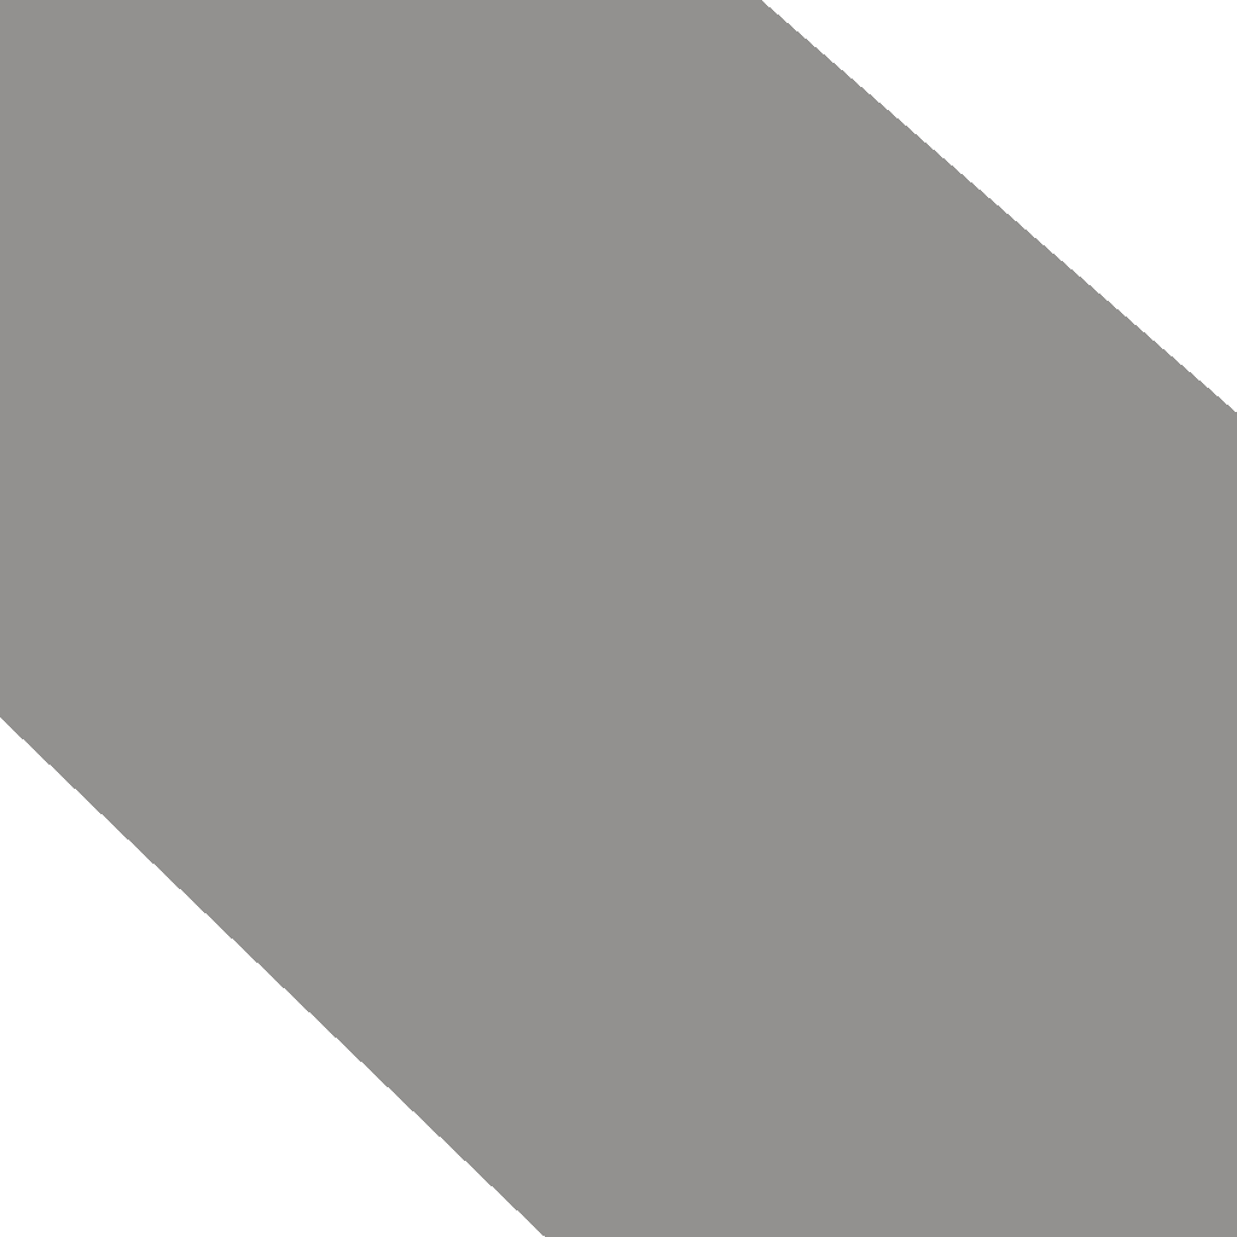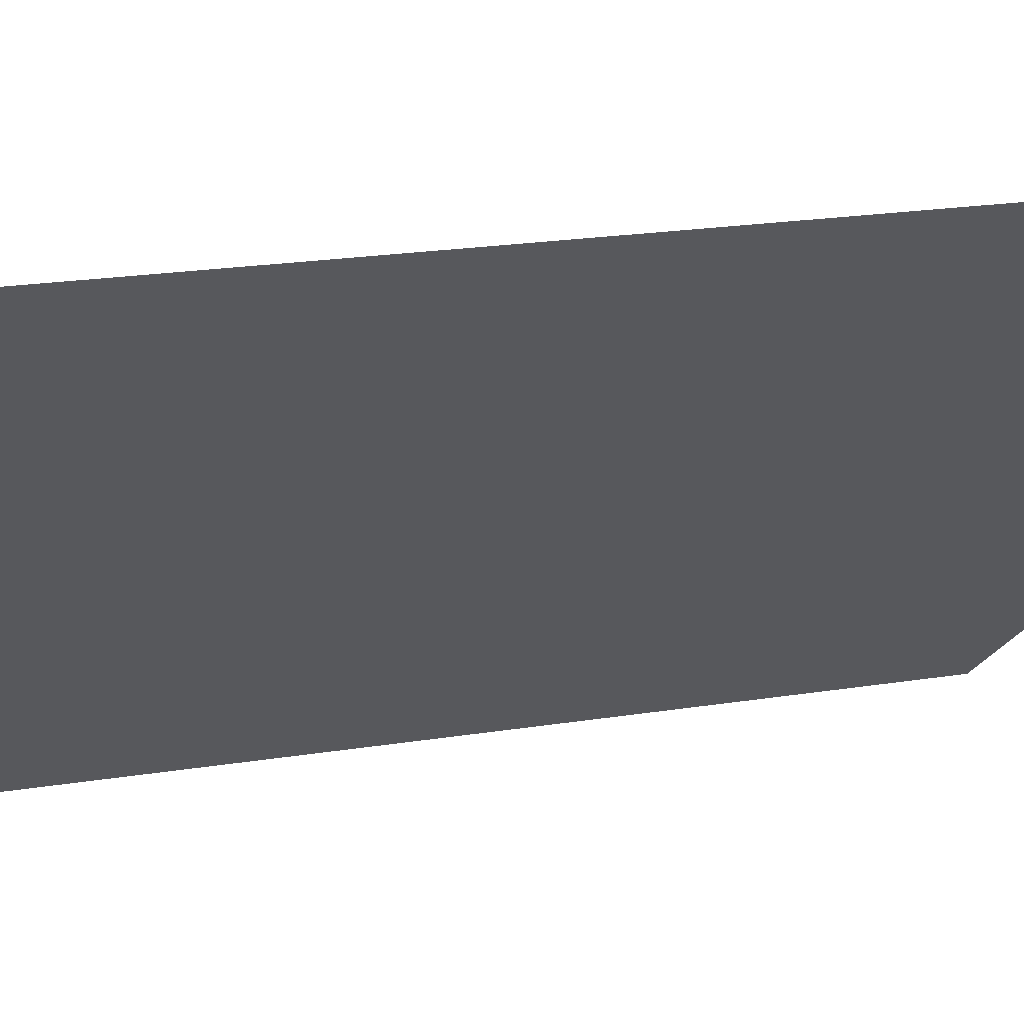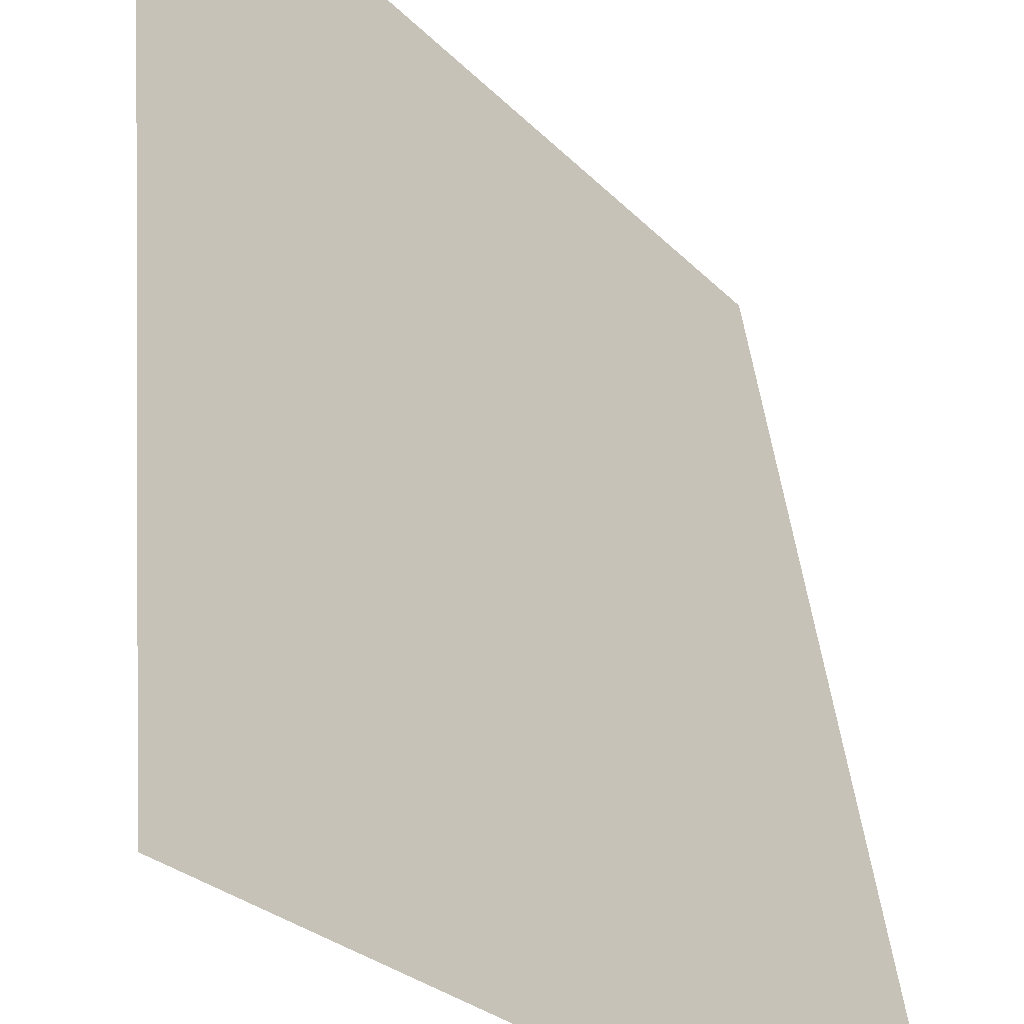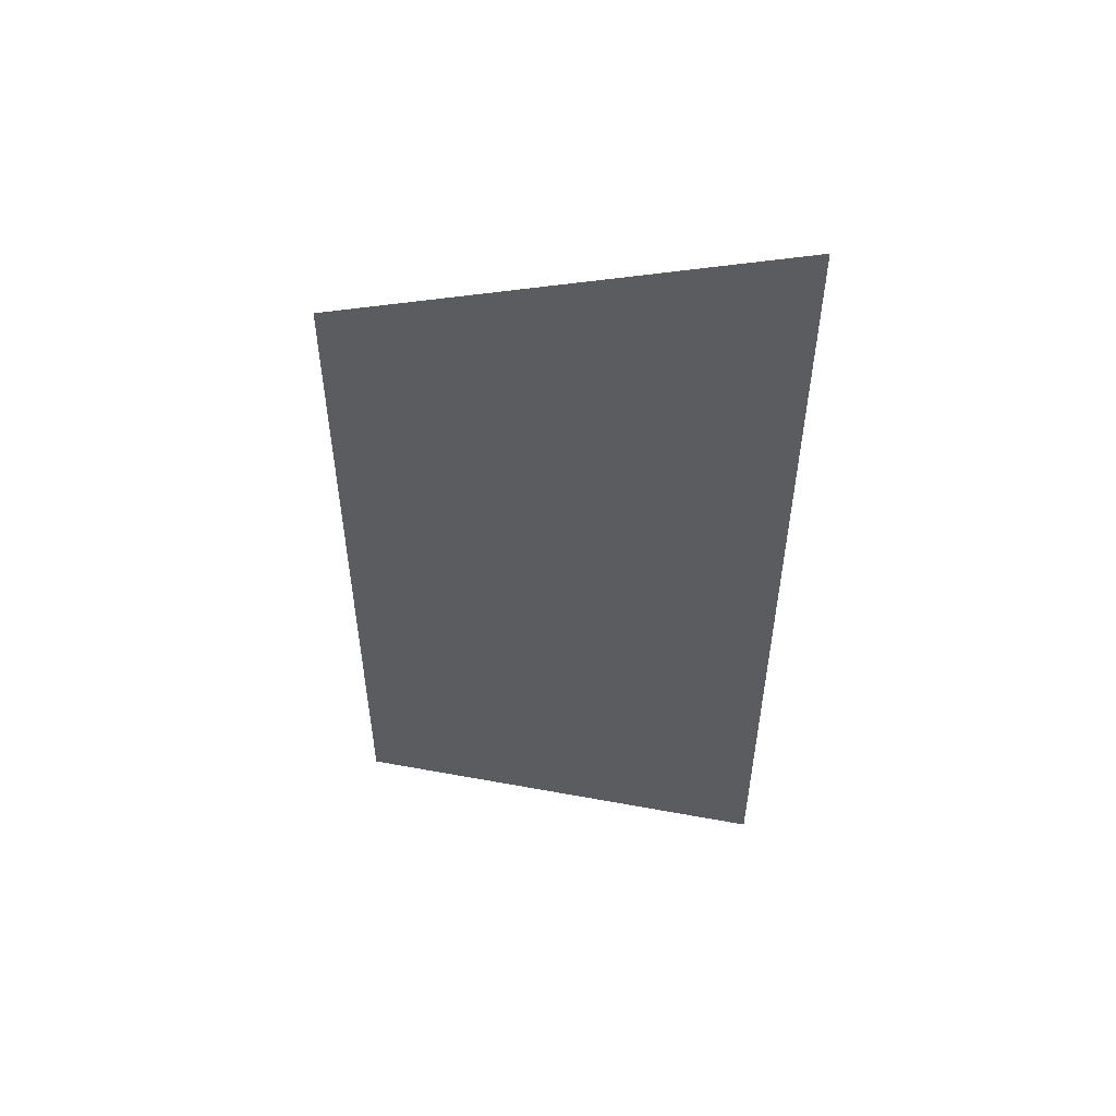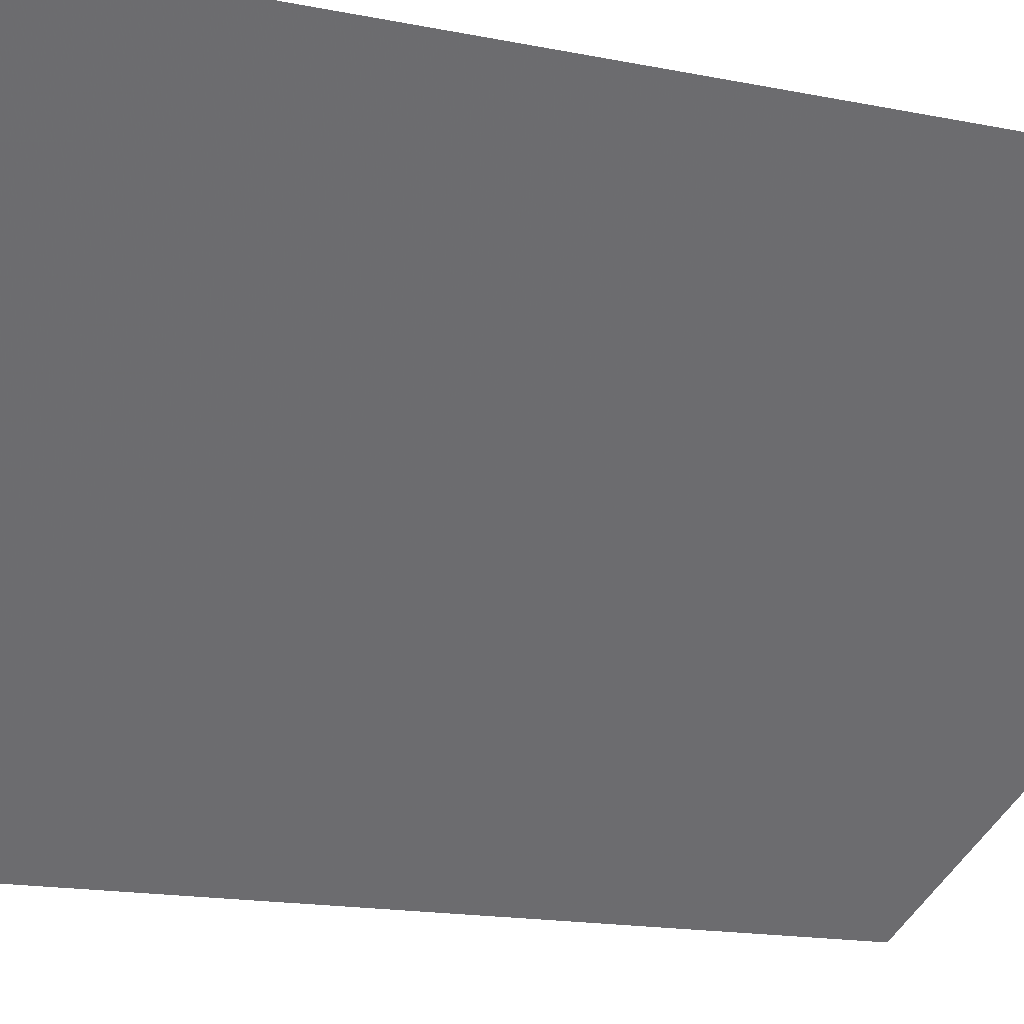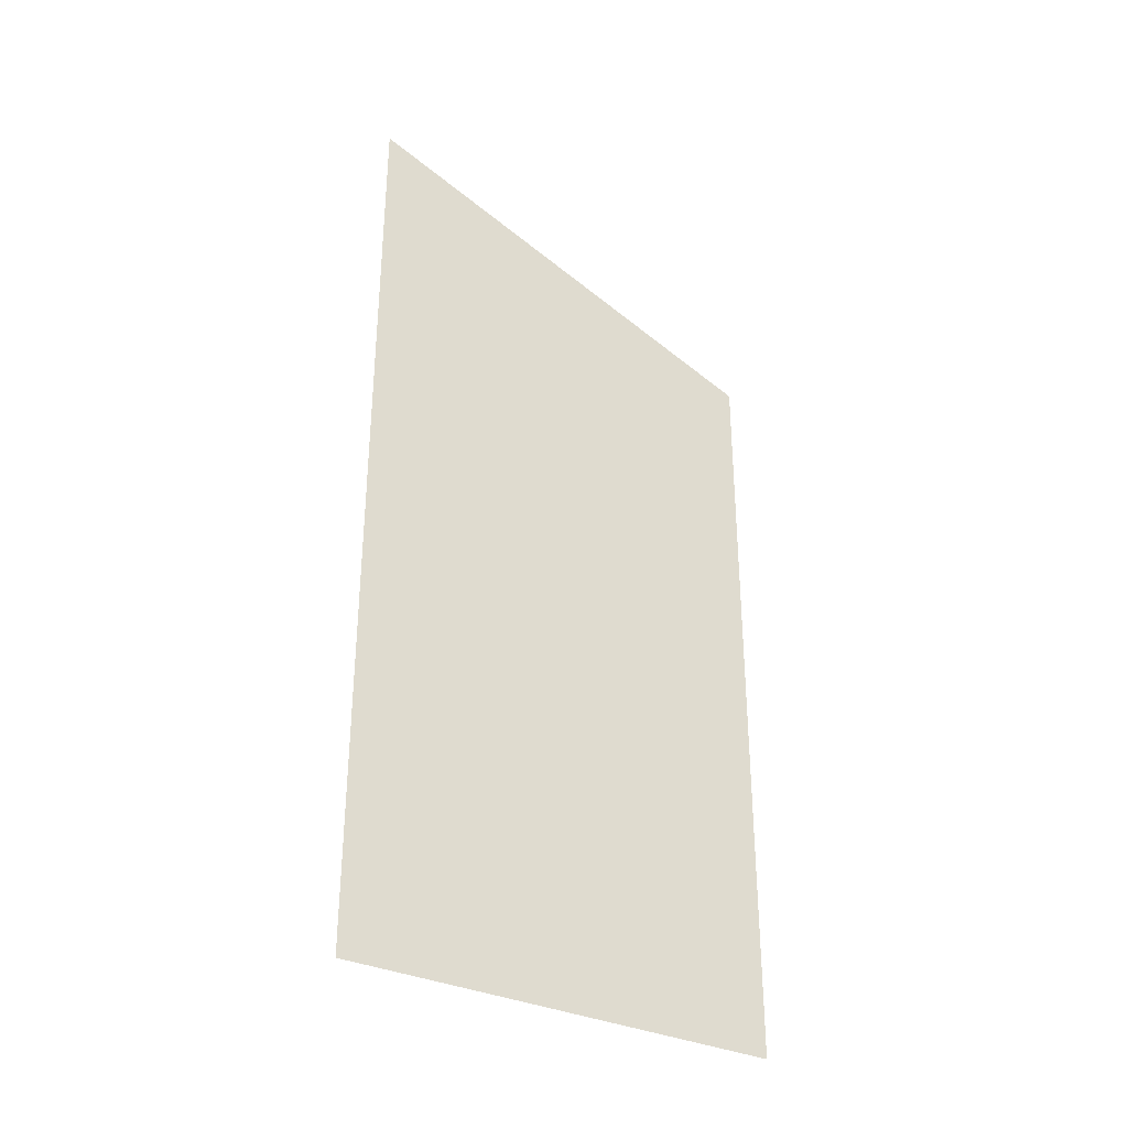
<metadata>
{"format":"obj","ext":"obj","renderer":"f3d","projection":"perspective","resolution":1024,"background":"white","views":[{"elev":70.3,"azim":-45.9,"up":"+Z"},{"elev":15.9,"azim":69.1,"up":"+Z"},{"elev":31.5,"azim":175.9,"up":"+Z"},{"elev":52.9,"azim":-33.8,"up":"+Y"},{"elev":-11.7,"azim":60.0,"up":"+Z"},{"elev":-33.1,"azim":101.7,"up":"+Y"}]}
</metadata>
<code>
v 4557 89.6 -2995
v 4531 89.6 -3021
v 4531 152 -3021
v 4557 89.6 -2995
v 4531 152 -3021
v 4557 164.8 -2995
f 1 2 3
f 4 5 6

</code>
